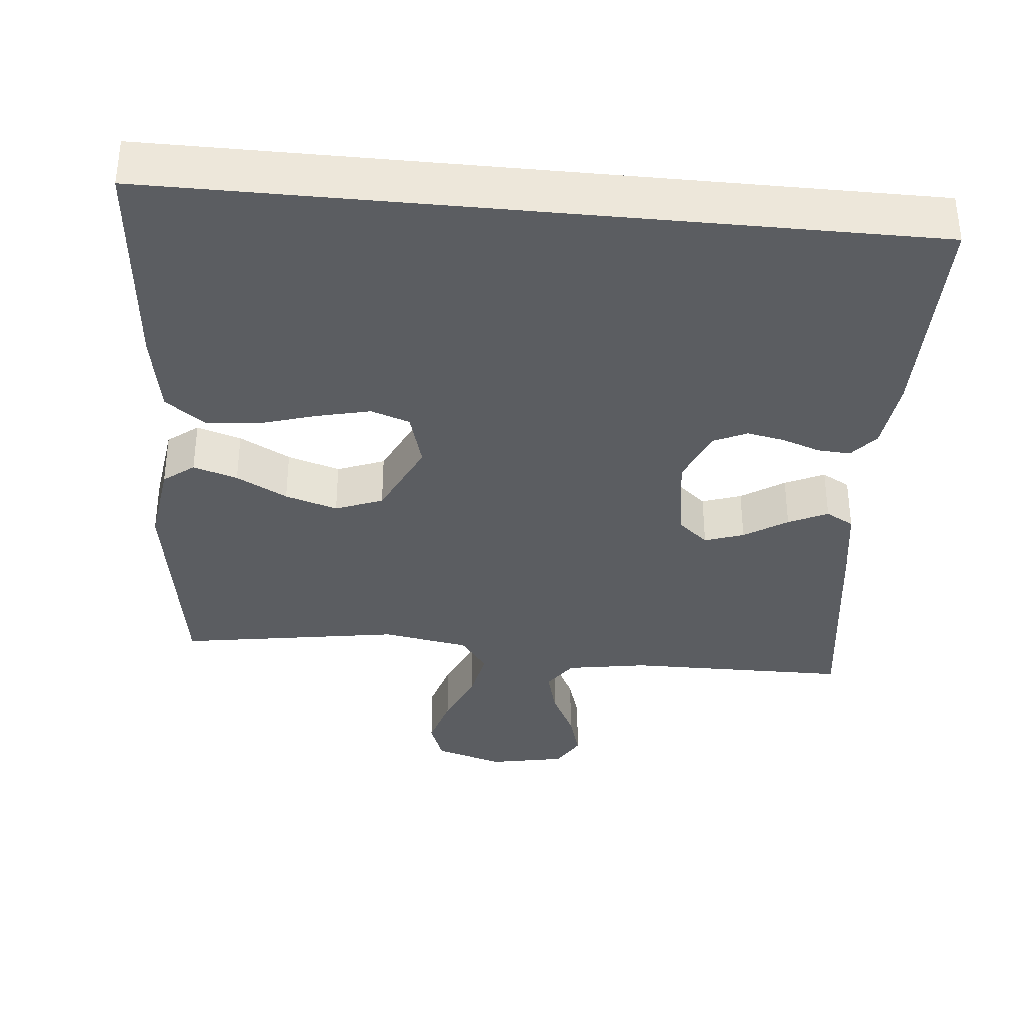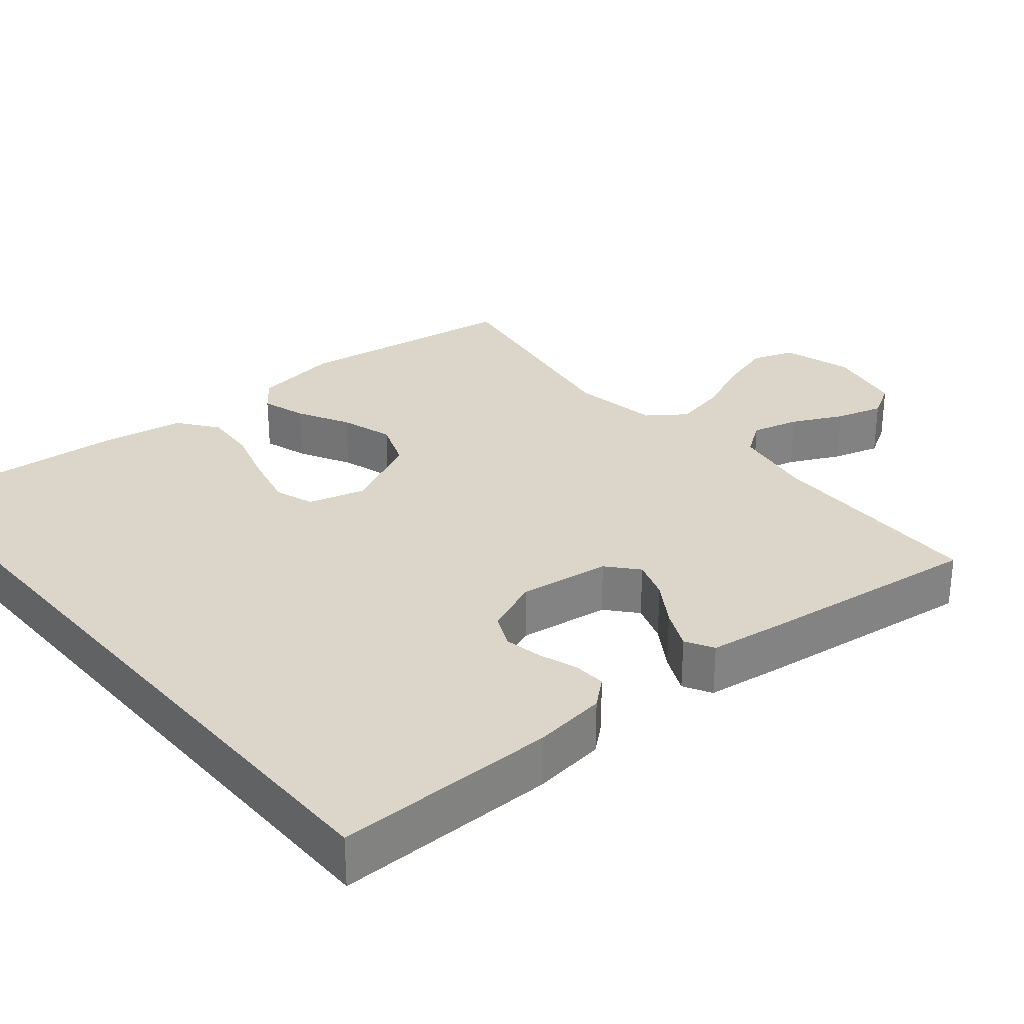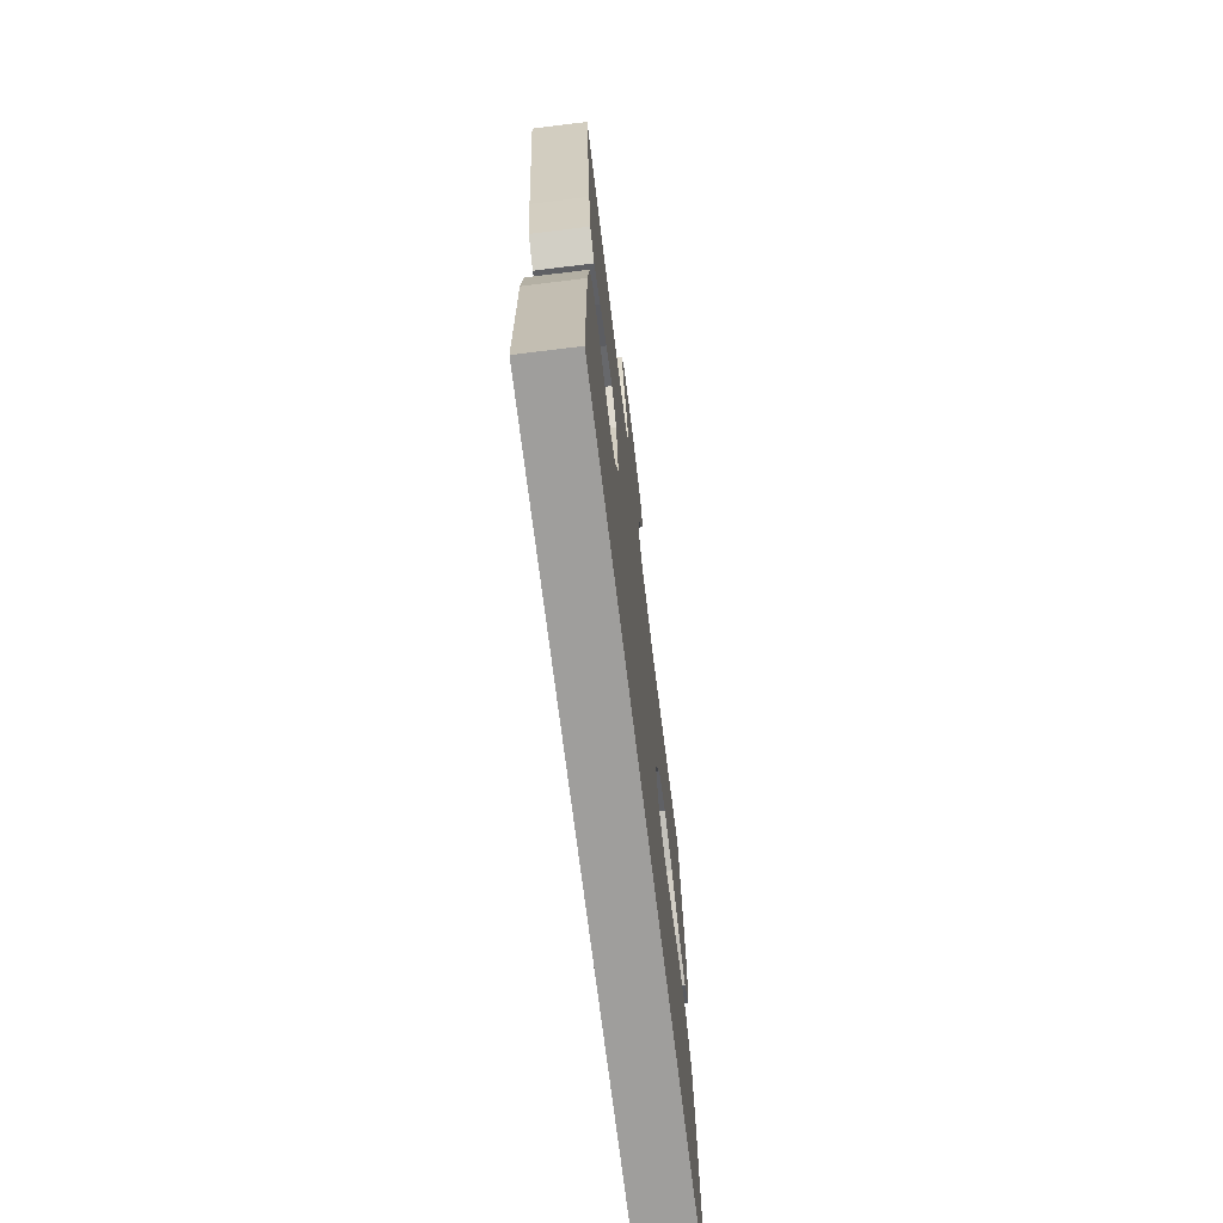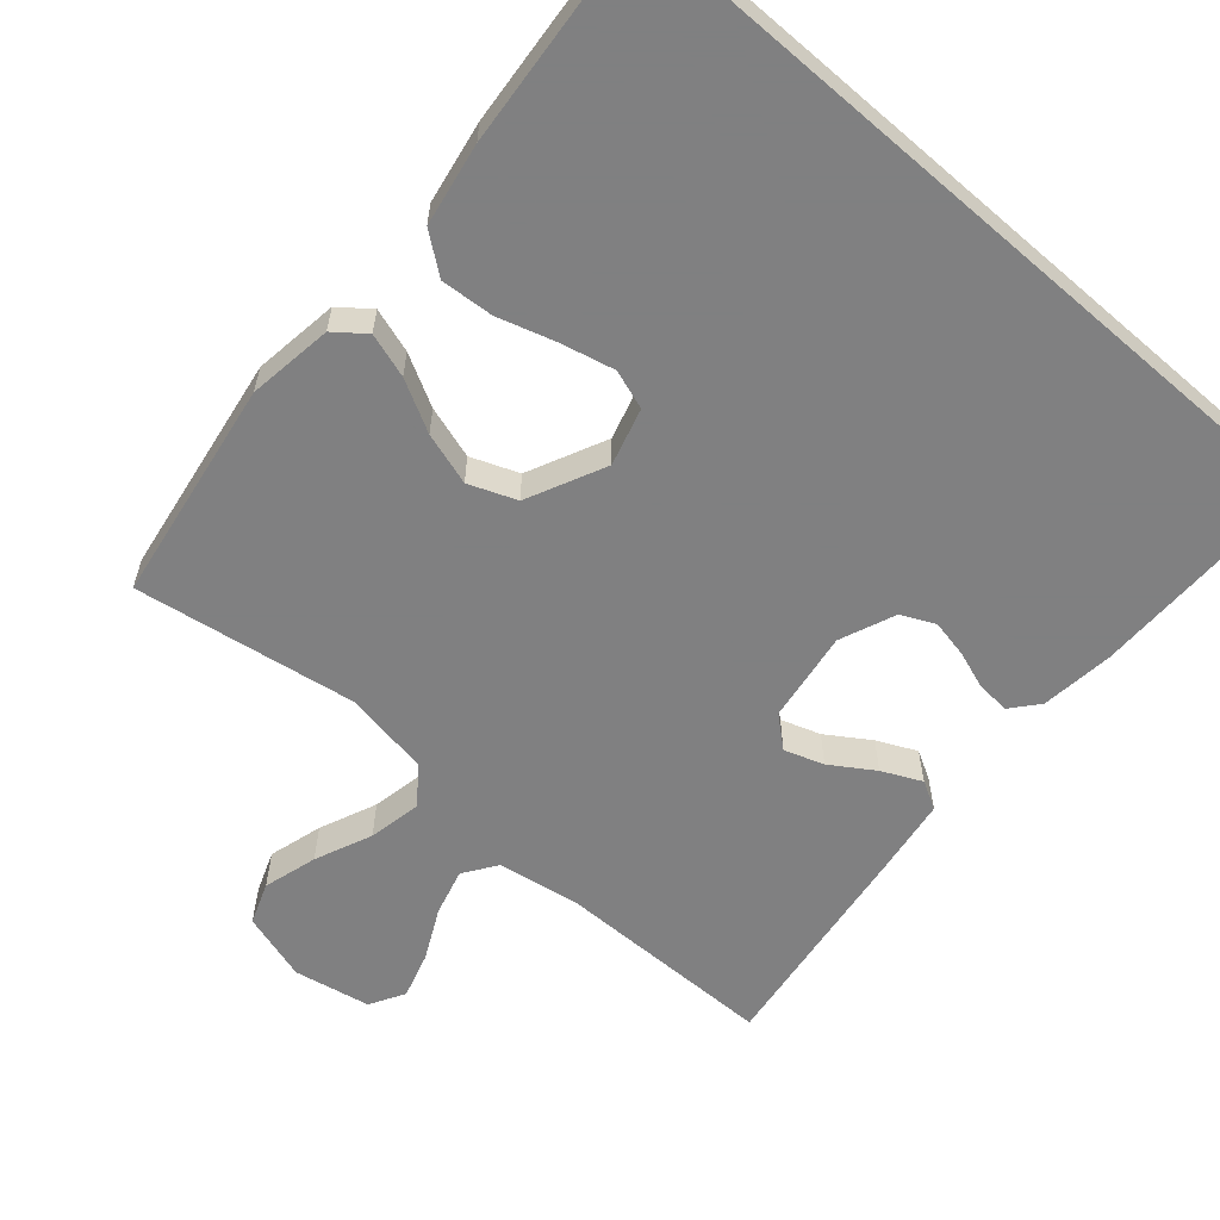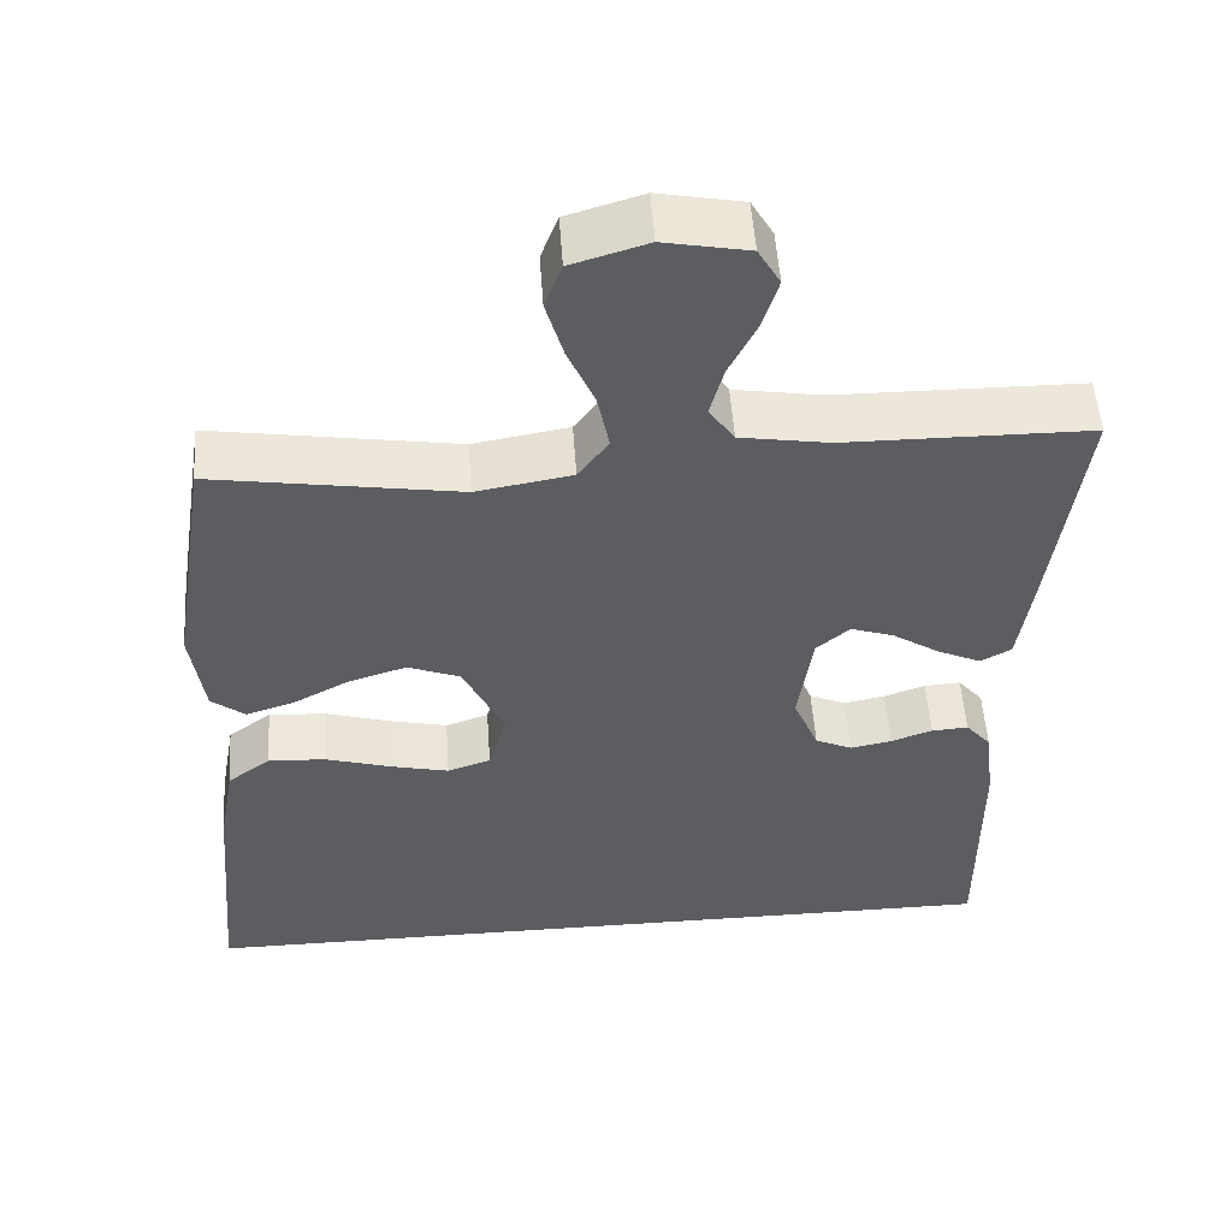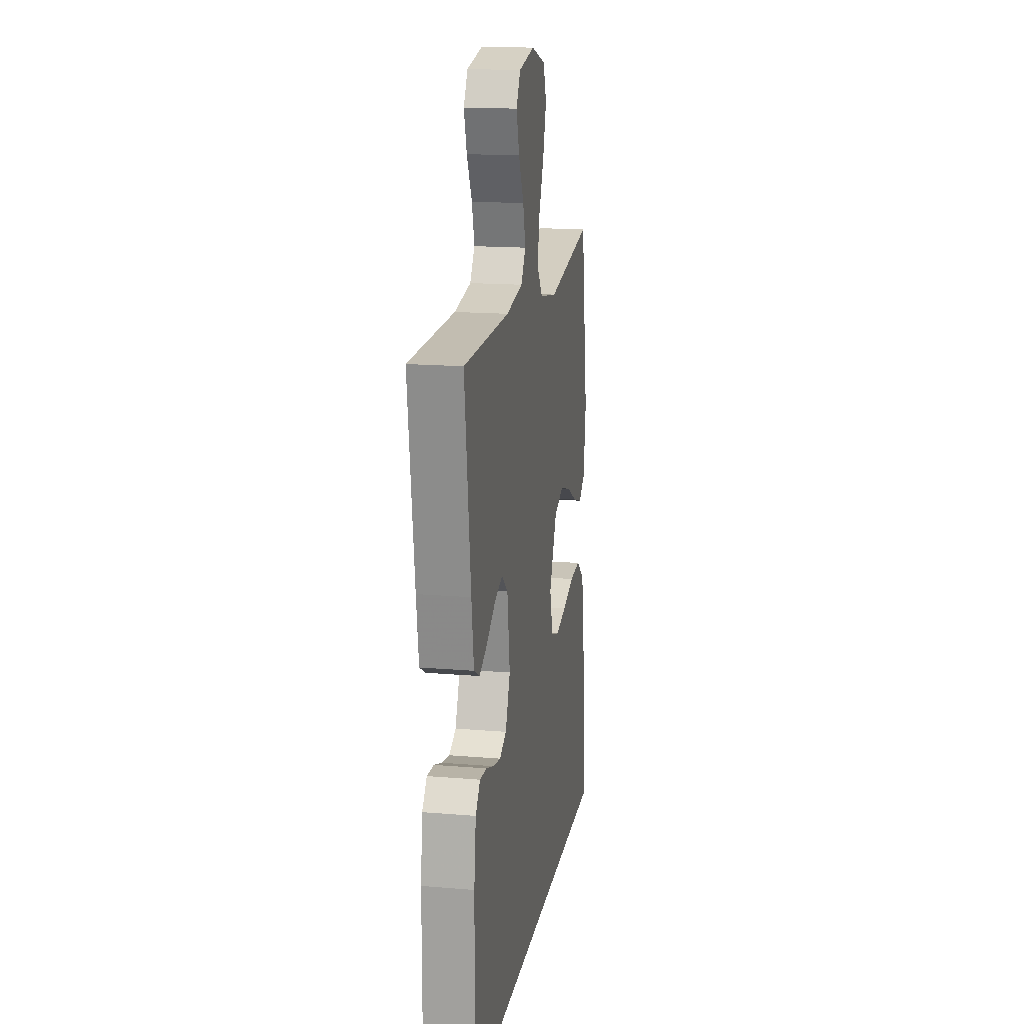
<metadata>
{"format":"obj","ext":"obj","renderer":"f3d","projection":"perspective","resolution":1024,"background":"white","views":[{"elev":-36.0,"azim":174.5,"up":"+Y"},{"elev":30.0,"azim":-130.3,"up":"+Y"},{"elev":-70.9,"azim":-83.0,"up":"+Z"},{"elev":-60.0,"azim":138.9,"up":"+Y"},{"elev":52.9,"azim":176.0,"up":"+Z"},{"elev":16.4,"azim":-80.2,"up":"+Z"}]}
</metadata>
<code>
v -0.5 0.07 0.5
v -0.2 0.07 0.503
v -0.091 0.07 0.521
v -0.06 0.07 0.566
v -0.077 0.07 0.629
v -0.111 0.07 0.697
v -0.13 0.07 0.76
v -0.103 0.07 0.807
v 0 0.07 0.827
v 0.093 0.07 0.799
v 0.114 0.07 0.743
v 0.093 0.07 0.67
v 0.06 0.07 0.593
v 0.046 0.07 0.522
v 0.083 0.07 0.472
v 0.2 0.07 0.452
v 0.5 0.07 0.5
v 0.548 0.07 0.2
v 0.532 0.07 0.085
v 0.491 0.07 0.053
v 0.431 0.07 0.072
v 0.362 0.07 0.109
v 0.291 0.07 0.131
v 0.227 0.07 0.106
v 0.177 0.07 0
v 0.199 0.07 -0.077
v 0.252 0.07 -0.095
v 0.324 0.07 -0.078
v 0.403 0.07 -0.054
v 0.474 0.07 -0.049
v 0.527 0.07 -0.089
v 0.547 0.07 -0.2
v 0.574 0.07 -0.5
v -0.451 0.07 -0.5
v -0.45 0.07 -0.2
v -0.438 0.07 -0.102
v -0.407 0.07 -0.065
v -0.362 0.07 -0.068
v -0.311 0.07 -0.086
v -0.26 0.07 -0.096
v -0.215 0.07 -0.075
v -0.184 0.07 0
v -0.202 0.07 0.123
v -0.243 0.07 0.158
v -0.296 0.07 0.14
v -0.354 0.07 0.102
v -0.407 0.07 0.077
v -0.445 0.07 0.098
v -0.46 0.07 0.2
v -0.5 0 0.5
v -0.2 0 0.503
v -0.091 0 0.521
v -0.06 0 0.566
v -0.077 0 0.629
v -0.111 0 0.697
v -0.13 0 0.76
v -0.103 0 0.807
v 0 0 0.827
v 0.093 0 0.799
v 0.114 0 0.743
v 0.093 0 0.67
v 0.06 0 0.593
v 0.046 0 0.522
v 0.083 0 0.472
v 0.2 0 0.452
v 0.5 0 0.5
v 0.548 0 0.2
v 0.532 0 0.085
v 0.491 0 0.053
v 0.431 0 0.072
v 0.362 0 0.109
v 0.291 0 0.131
v 0.227 0 0.106
v 0.177 0 0
v 0.199 0 -0.077
v 0.252 0 -0.095
v 0.324 0 -0.078
v 0.403 0 -0.054
v 0.474 0 -0.049
v 0.527 0 -0.089
v 0.547 0 -0.2
v 0.574 0 -0.5
v -0.451 0 -0.5
v -0.45 0 -0.2
v -0.438 0 -0.102
v -0.407 0 -0.065
v -0.362 0 -0.068
v -0.311 0 -0.086
v -0.26 0 -0.096
v -0.215 0 -0.075
v -0.184 0 0
v -0.202 0 0.123
v -0.243 0 0.158
v -0.296 0 0.14
v -0.354 0 0.102
v -0.407 0 0.077
v -0.445 0 0.098
v -0.46 0 0.2
f 48 49 1 2
f 45 46 47 48
f 44 45 48 2
f 43 44 2 3
f 42 43 3 4
f 36 37 38 39
f 36 39 40
f 35 36 40
f 34 35 40 41
f 32 33 34 41
f 28 29 30 31
f 27 28 31 32
f 26 27 32 41
f 19 20 21 22
f 19 22 23
f 16 17 18 19
f 15 16 19 23
f 14 15 23 24
f 10 11 12 13
f 10 13 14
f 9 10 14
f 8 9 14
f 5 6 7 8
f 4 5 8 14
f 42 4 14 24
f 25 26 41 42
f 24 25 42
f 51 50 98 97
f 97 96 95 94
f 51 97 94 93
f 52 51 93 92
f 53 52 92 91
f 88 87 86 85
f 89 88 85
f 89 85 84
f 90 89 84 83
f 90 83 82 81
f 80 79 78 77
f 81 80 77 76
f 90 81 76 75
f 71 70 69 68
f 72 71 68
f 68 67 66 65
f 72 68 65 64
f 73 72 64 63
f 62 61 60 59
f 63 62 59
f 63 59 58
f 63 58 57
f 57 56 55 54
f 63 57 54 53
f 73 63 53 91
f 91 90 75 74
f 91 74 73
f 1 50 51 2
f 2 51 52 3
f 3 52 53 4
f 4 53 54 5
f 5 54 55 6
f 6 55 56 7
f 7 56 57 8
f 8 57 58 9
f 9 58 59 10
f 10 59 60 11
f 11 60 61 12
f 12 61 62 13
f 13 62 63 14
f 14 63 64 15
f 15 64 65 16
f 16 65 66 17
f 17 66 67 18
f 18 67 68 19
f 19 68 69 20
f 20 69 70 21
f 21 70 71 22
f 22 71 72 23
f 23 72 73 24
f 24 73 74 25
f 25 74 75 26
f 26 75 76 27
f 27 76 77 28
f 28 77 78 29
f 29 78 79 30
f 30 79 80 31
f 31 80 81 32
f 32 81 82 33
f 33 82 83 34
f 34 83 84 35
f 35 84 85 36
f 36 85 86 37
f 37 86 87 38
f 38 87 88 39
f 39 88 89 40
f 40 89 90 41
f 41 90 91 42
f 42 91 92 43
f 43 92 93 44
f 44 93 94 45
f 45 94 95 46
f 46 95 96 47
f 47 96 97 48
f 48 97 98 49
f 49 98 50 1

</code>
